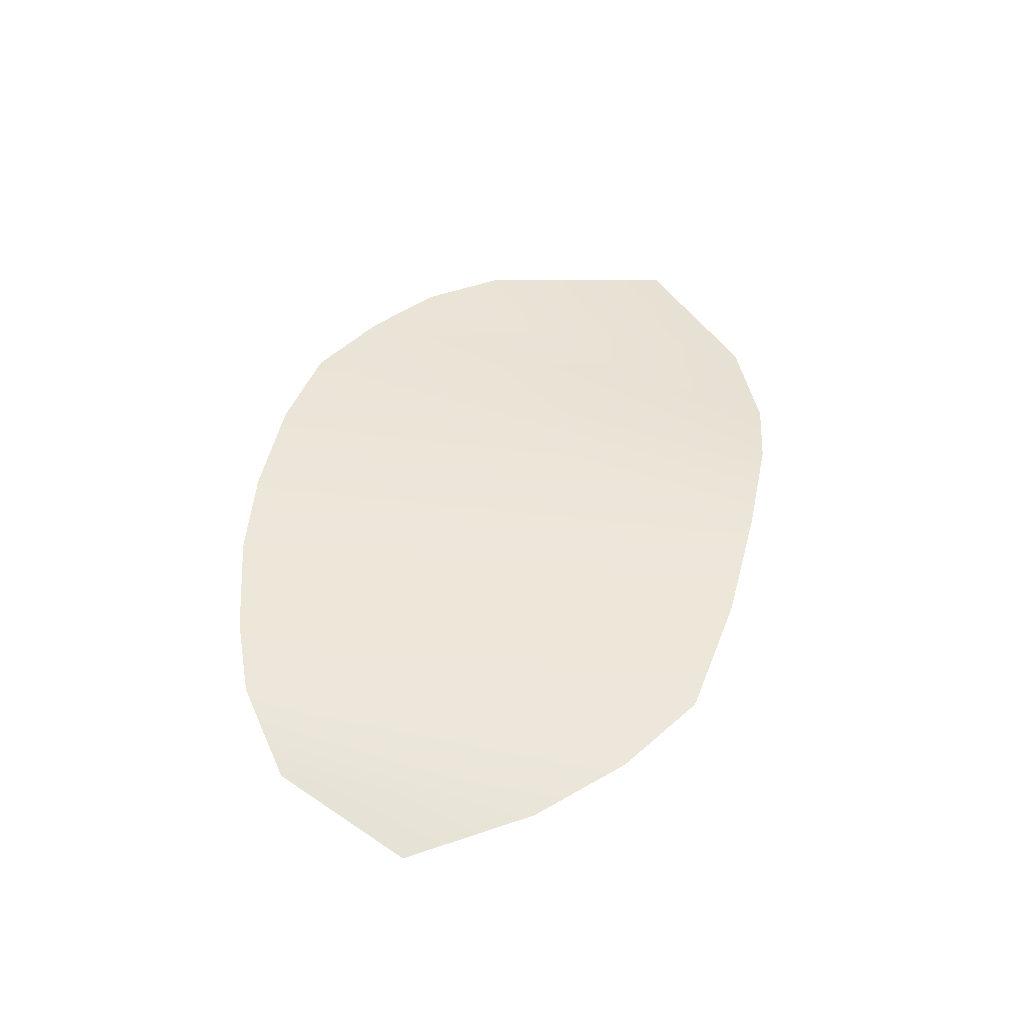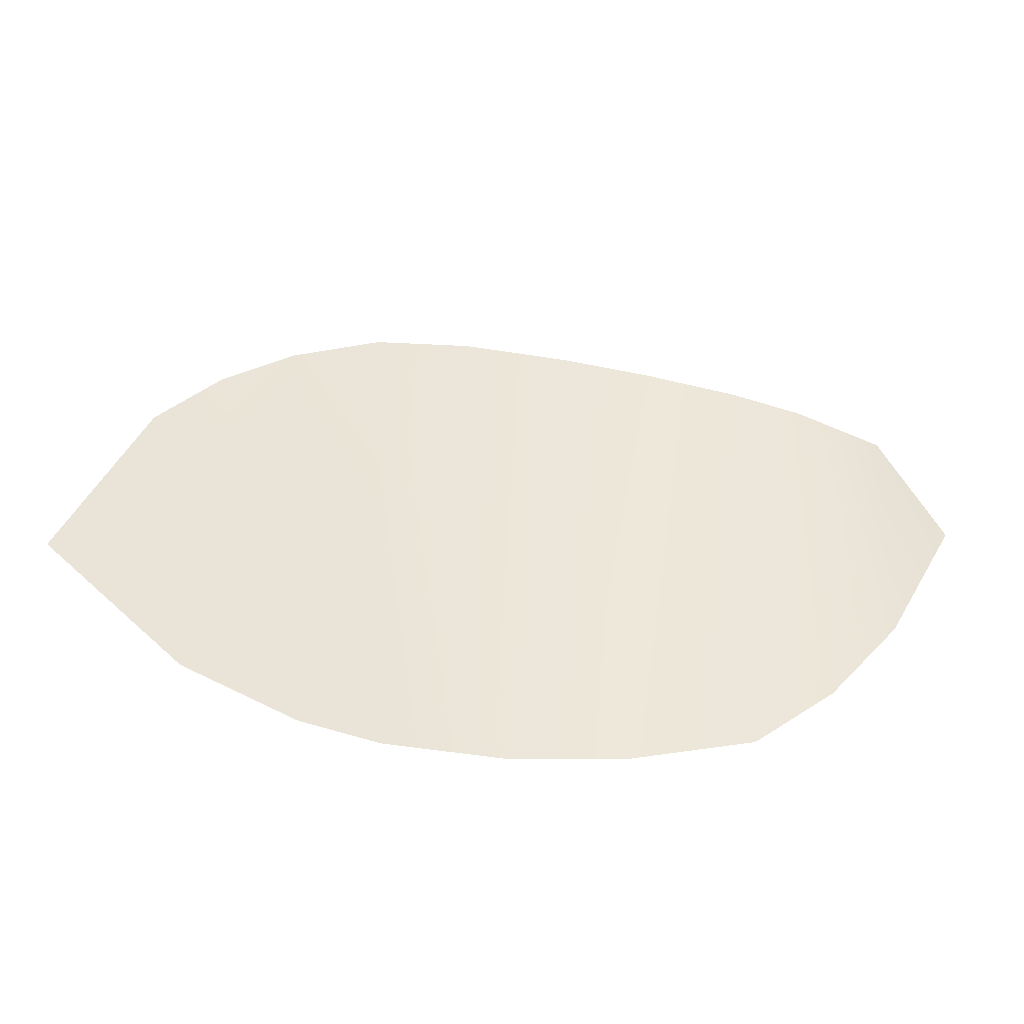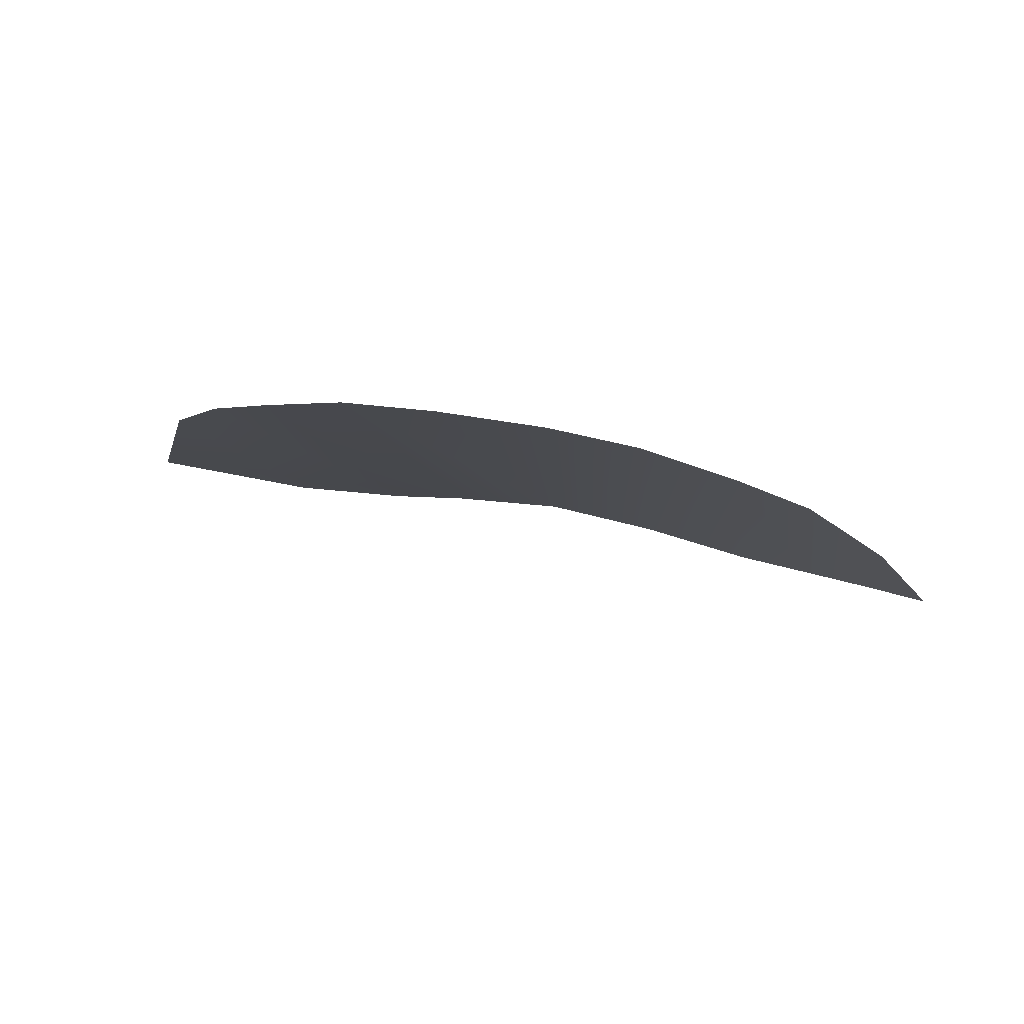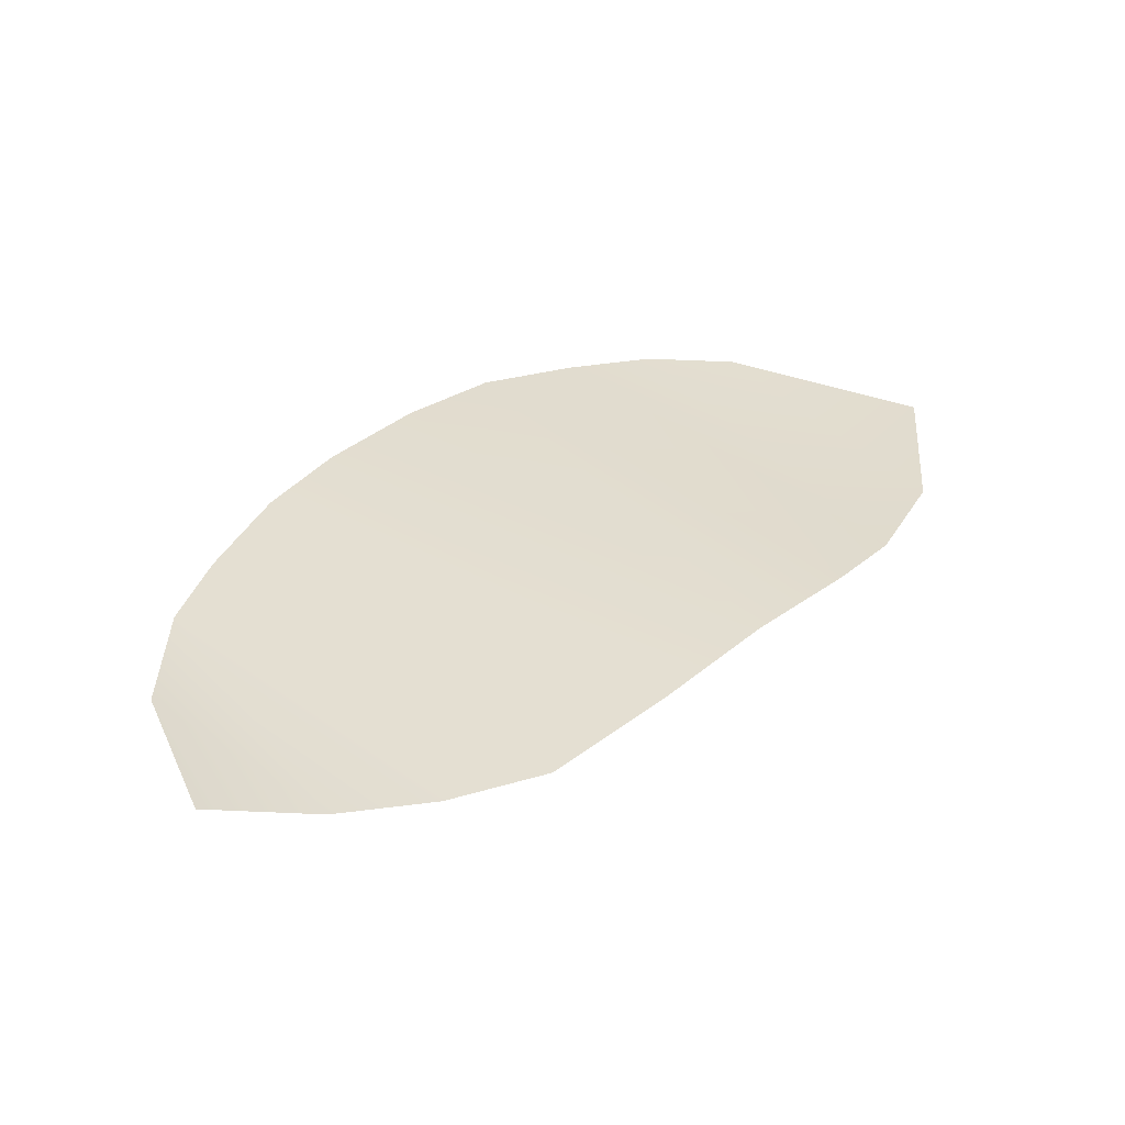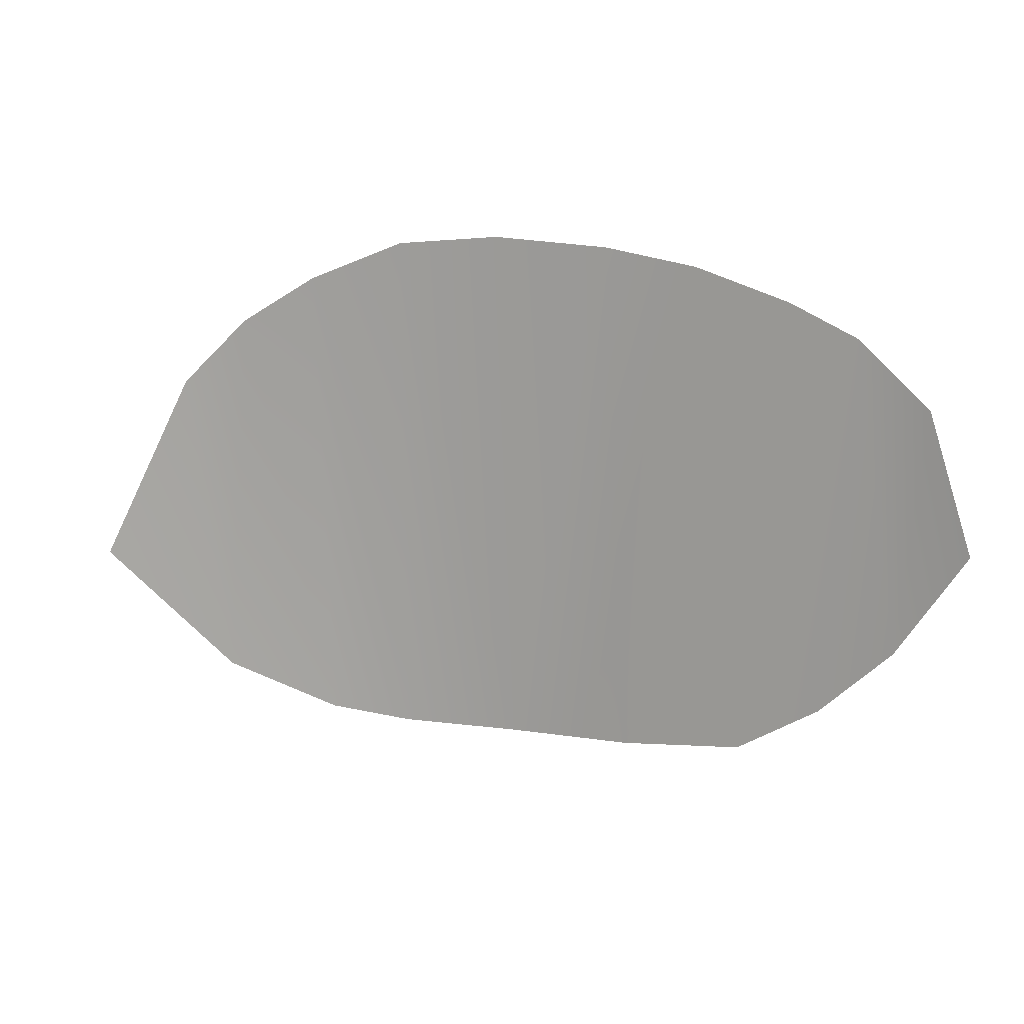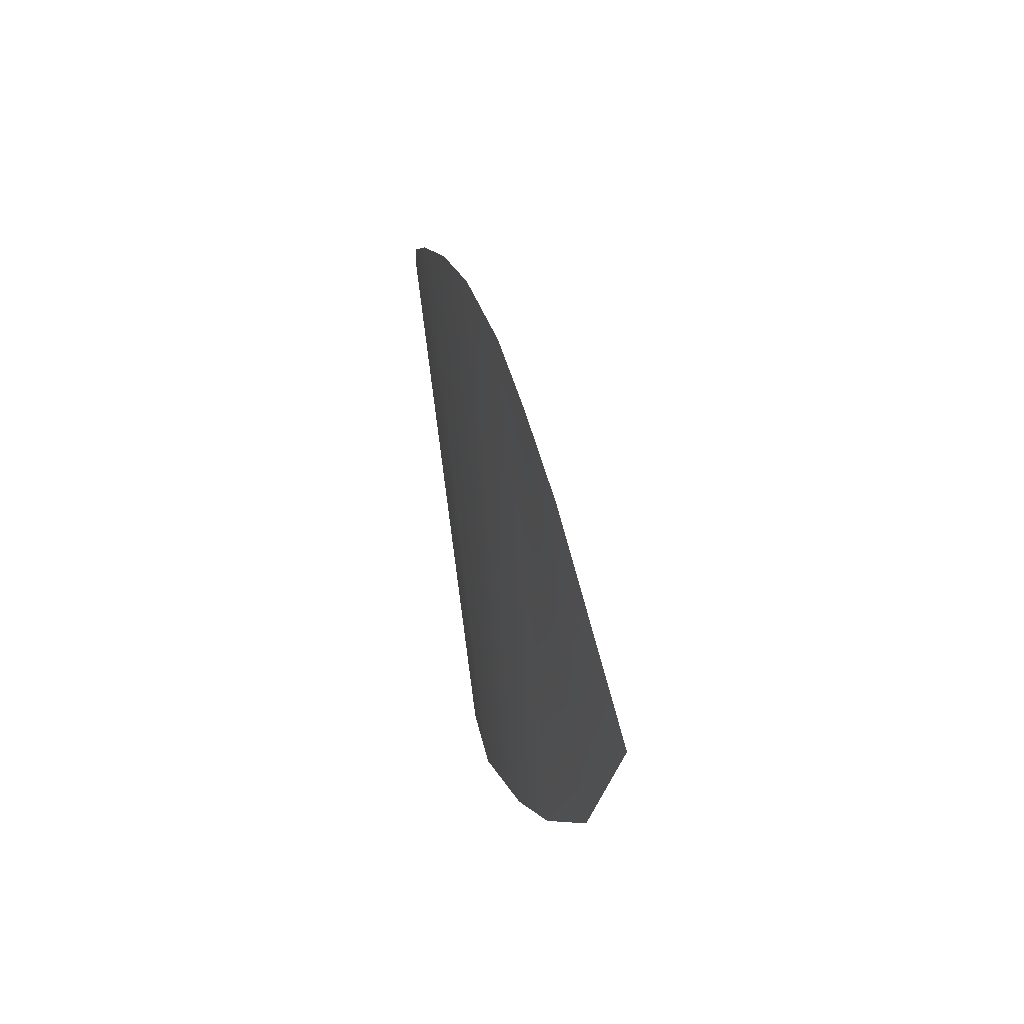
<metadata>
{"format":"obj","ext":"obj","renderer":"f3d","projection":"perspective","resolution":1024,"background":"white","views":[{"elev":34.3,"azim":-78.1,"up":"+Z"},{"elev":-33.3,"azim":159.3,"up":"+Y"},{"elev":-4.3,"azim":-168.6,"up":"+Z"},{"elev":25.9,"azim":-43.6,"up":"+Z"},{"elev":22.5,"azim":-174.7,"up":"+Y"},{"elev":13.5,"azim":68.6,"up":"+Y"}]}
</metadata>
<code>
g M_PupALL_R_A_Def
v -0.01749 0.03741 0.08439
v -0.01356 0.02913 0.08328
v -0.01943 0.02403 0.08226
v -0.02037 0.04038 0.0845
v -0.02437 0.0222 0.08186
v -0.02362 0.04253 0.08429
v -0.0279 0.02172 0.08171
v -0.02766 0.04429 0.08408
v -0.03307 0.02169 0.08118
v -0.03199 0.04483 0.08351
v -0.03684 0.0447 0.0827
v -0.03828 0.02199 0.07987
v -0.04076 0.04418 0.08179
v -0.04475 0.0431 0.08044
v -0.04339 0.02291 0.07824
v -0.04681 0.02542 0.07731
v -0.04766 0.04192 0.0793
v -0.04977 0.02877 0.07645
v -0.0506 0.03952 0.07739
v -0.05249 0.03378 0.07557
g M_PupALL_R_A_Def_0
f 3 2 1
f 1 4 3
f 3 4 5
f 5 4 6
f 5 6 7
f 8 7 6
f 8 9 7
f 10 9 8
f 10 11 9
f 12 9 11
f 13 12 11
f 13 14 12
f 15 12 14
f 15 14 16
f 17 16 14
f 16 17 18
f 19 18 17
f 18 19 20

</code>
